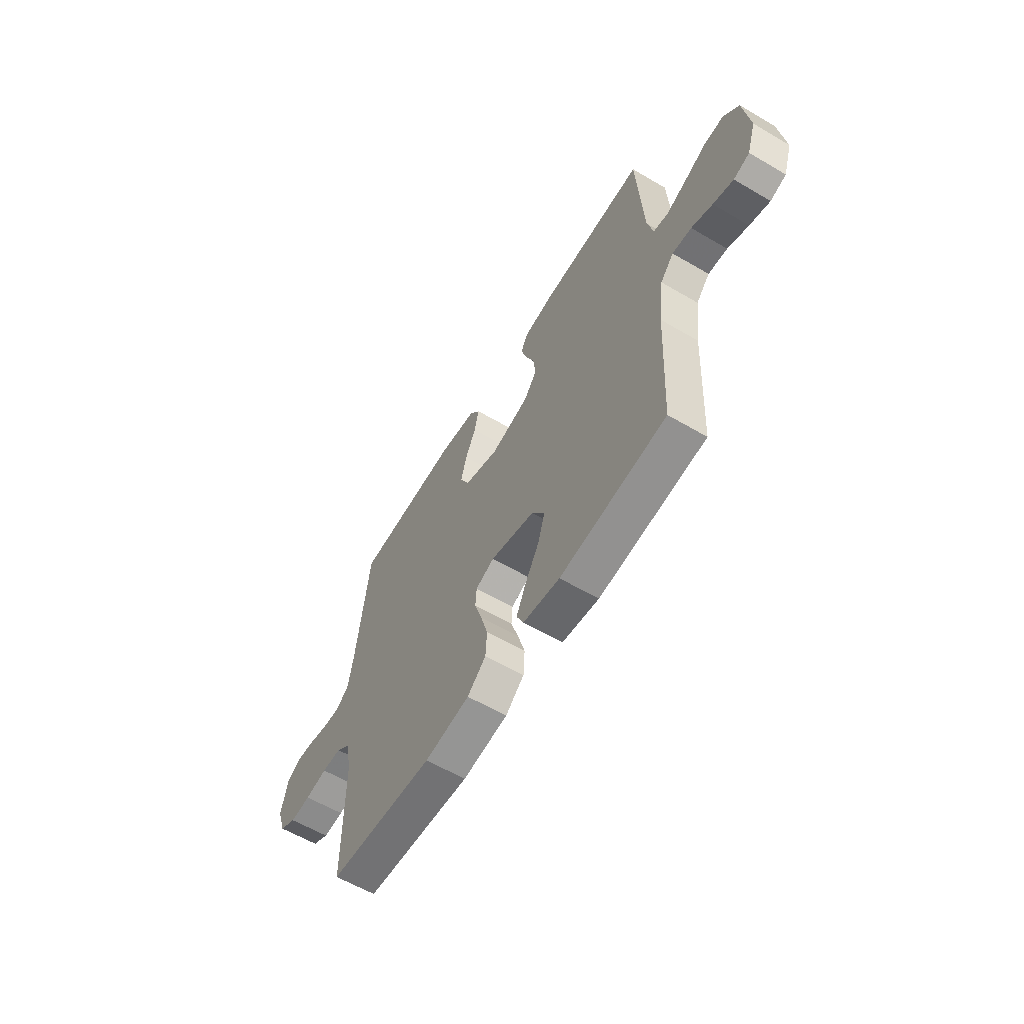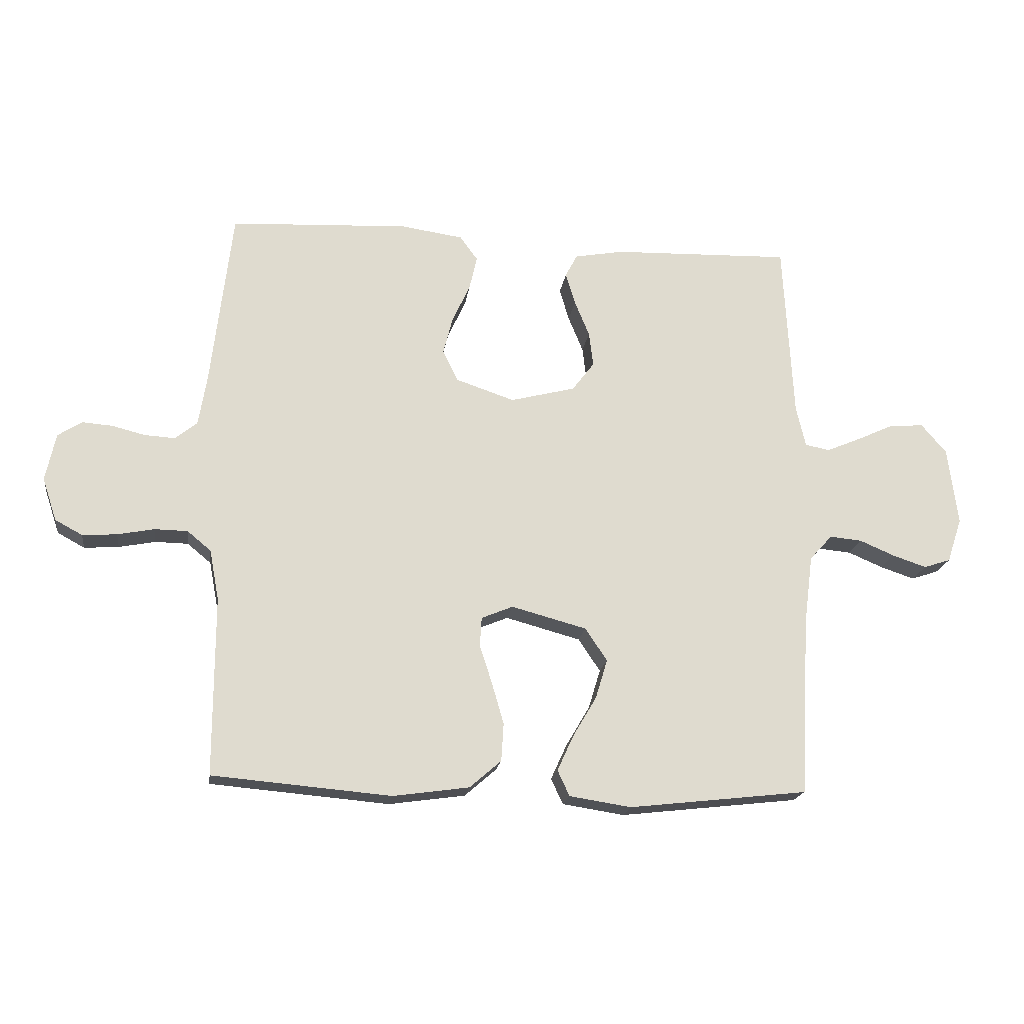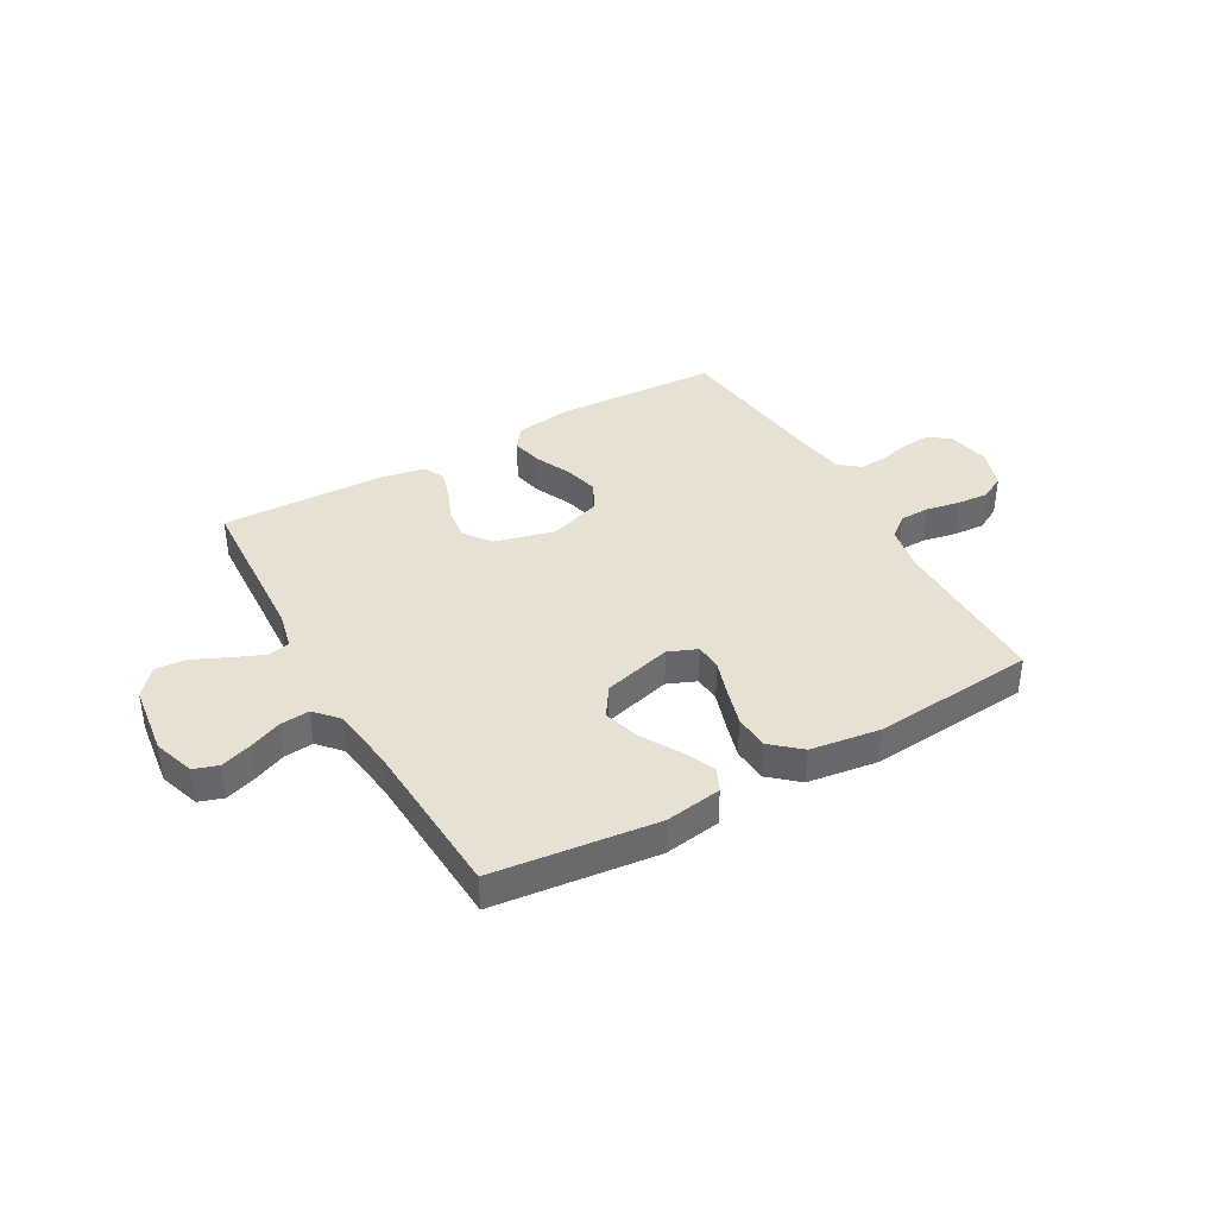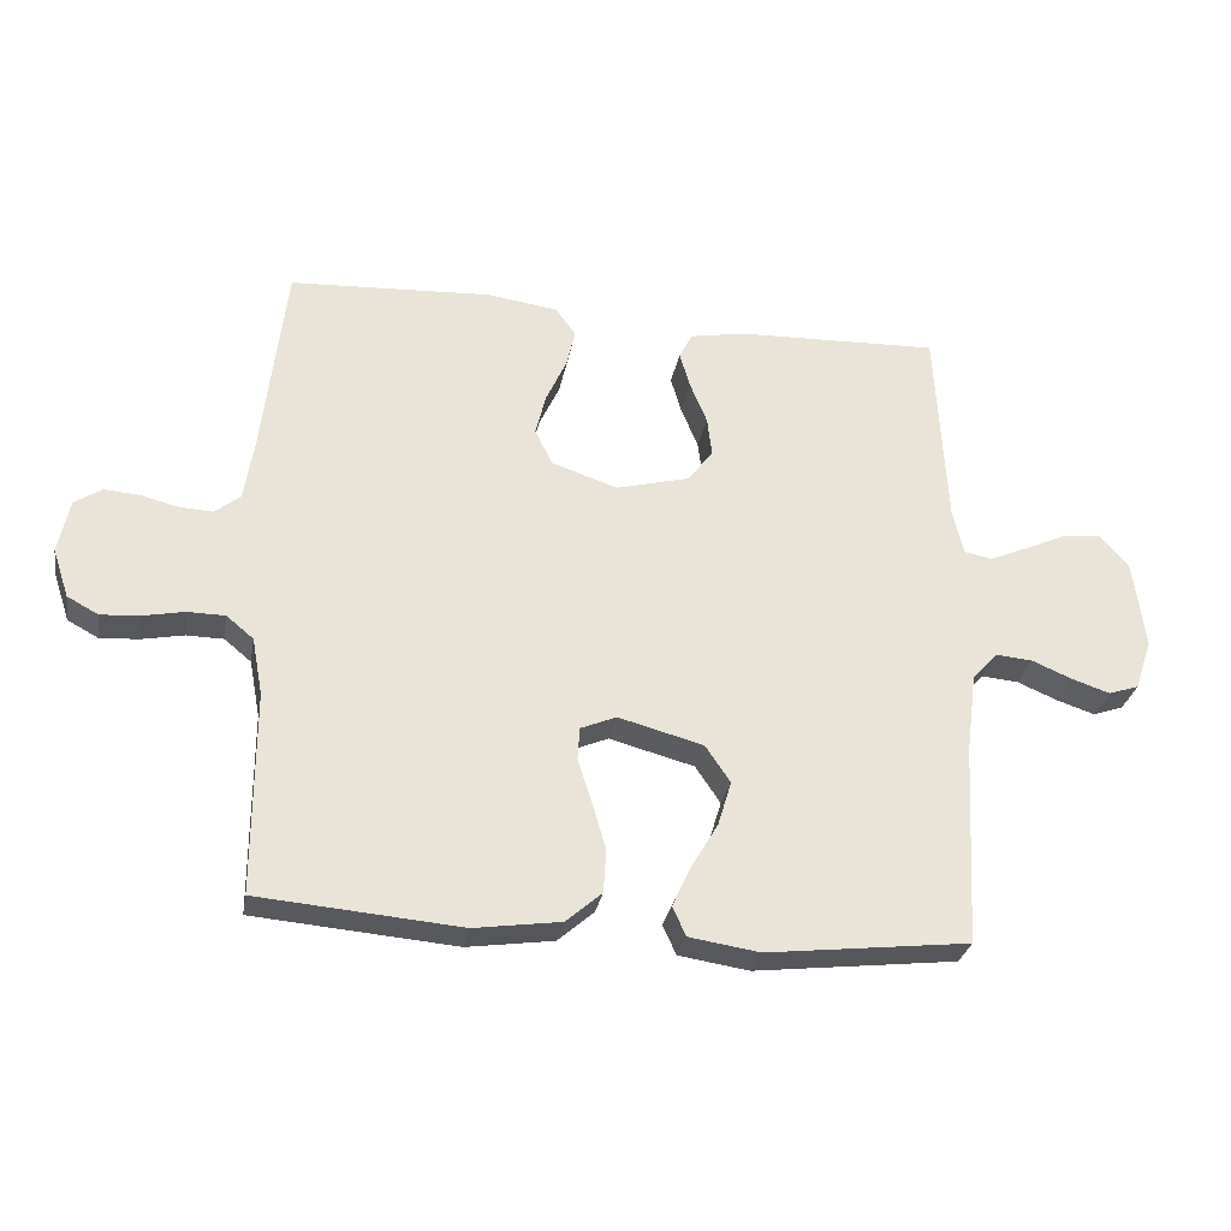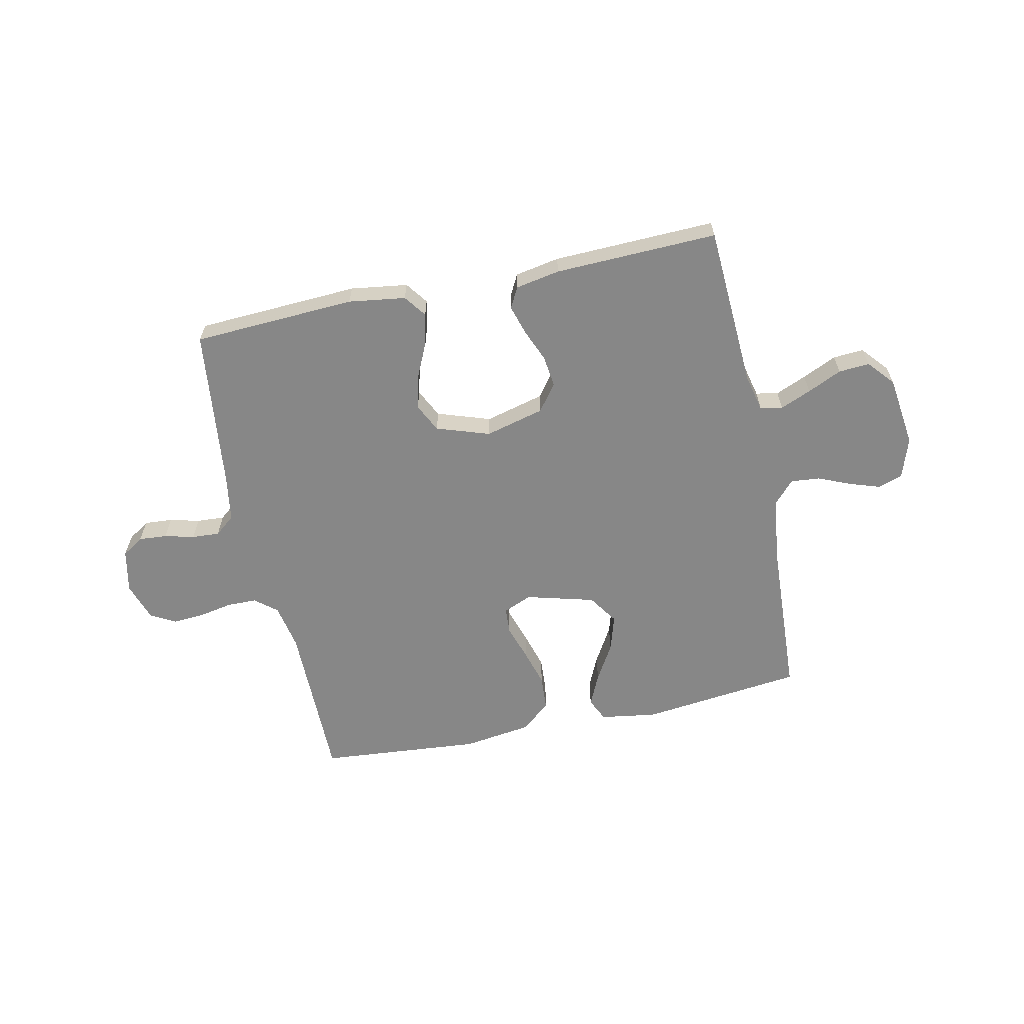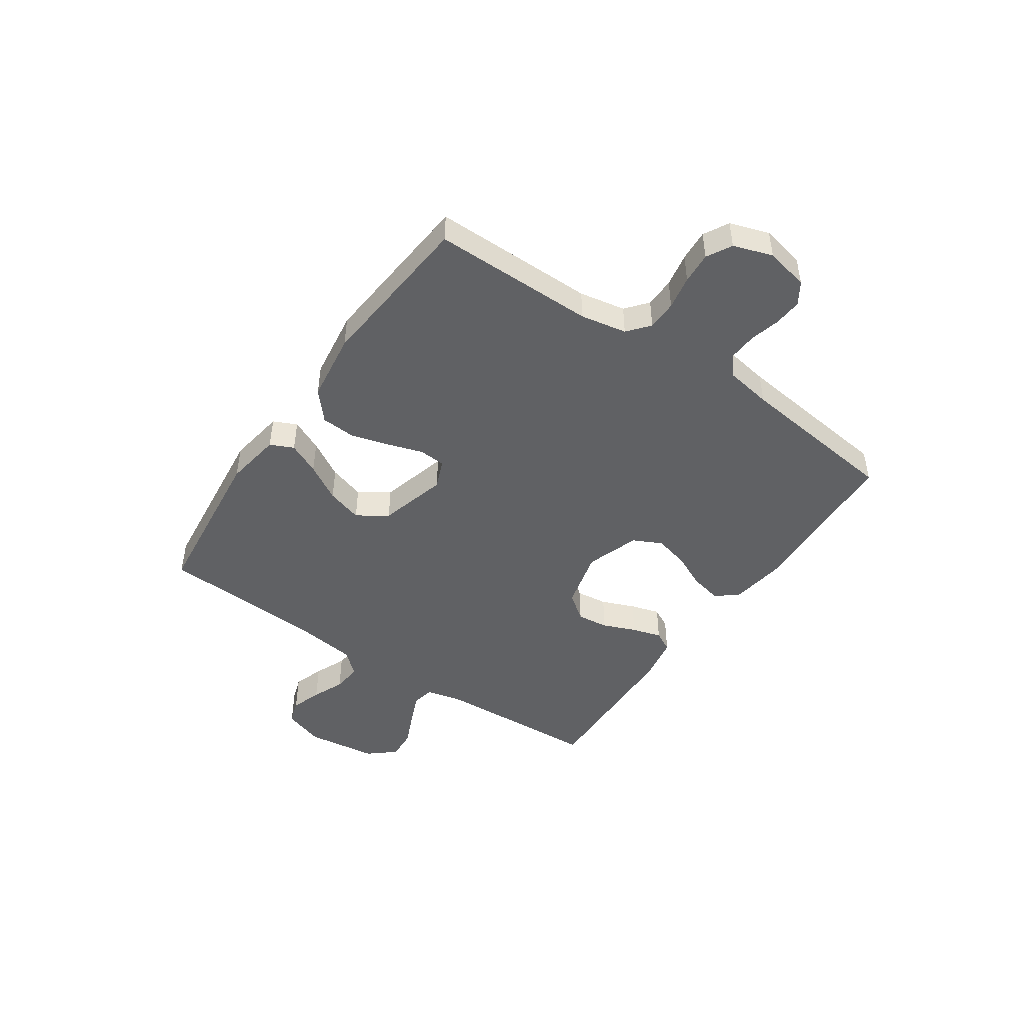
<metadata>
{"format":"obj","ext":"obj","renderer":"f3d","projection":"perspective","resolution":1024,"background":"white","views":[{"elev":-60.2,"azim":59.0,"up":"+Z"},{"elev":-18.9,"azim":-7.9,"up":"+Z"},{"elev":38.7,"azim":150.5,"up":"+Y"},{"elev":-28.9,"azim":-9.9,"up":"+Z"},{"elev":-62.3,"azim":12.1,"up":"+Y"},{"elev":-46.8,"azim":-124.5,"up":"+Y"}]}
</metadata>
<code>
v 0.5 0.07 -0.5
v 0.2 0.07 -0.534
v 0.096 0.07 -0.518
v 0.076 0.07 -0.475
v 0.103 0.07 -0.416
v 0.143 0.07 -0.348
v 0.163 0.07 -0.282
v 0.126 0.07 -0.227
v 0 0.07 -0.193
v -0.053 0.07 -0.215
v -0.056 0.07 -0.264
v -0.035 0.07 -0.329
v -0.015 0.07 -0.398
v -0.019 0.07 -0.462
v -0.072 0.07 -0.508
v -0.2 0.07 -0.526
v -0.5 0.07 -0.5
v -0.5 0.07 -0.2
v -0.516 0.07 -0.115
v -0.556 0.07 -0.082
v -0.611 0.07 -0.081
v -0.673 0.07 -0.093
v -0.731 0.07 -0.097
v -0.777 0.07 -0.072
v -0.801 0.07 0
v -0.784 0.07 0.08
v -0.744 0.07 0.106
v -0.692 0.07 0.102
v -0.637 0.07 0.088
v -0.586 0.07 0.085
v -0.549 0.07 0.115
v -0.535 0.07 0.2
v -0.5 0.07 0.5
v -0.2 0.07 0.515
v -0.095 0.07 0.5
v -0.065 0.07 0.459
v -0.078 0.07 0.402
v -0.108 0.07 0.337
v -0.124 0.07 0.274
v -0.098 0.07 0.221
v 0 0.07 0.188
v 0.109 0.07 0.216
v 0.146 0.07 0.265
v 0.139 0.07 0.323
v 0.114 0.07 0.384
v 0.098 0.07 0.438
v 0.118 0.07 0.476
v 0.2 0.07 0.491
v 0.5 0.07 0.5
v 0.516 0.07 0.2
v 0.532 0.07 0.131
v 0.573 0.07 0.123
v 0.63 0.07 0.147
v 0.693 0.07 0.176
v 0.75 0.07 0.18
v 0.792 0.07 0.131
v 0.809 0.07 0
v 0.784 0.07 -0.075
v 0.739 0.07 -0.09
v 0.682 0.07 -0.071
v 0.623 0.07 -0.046
v 0.569 0.07 -0.041
v 0.531 0.07 -0.083
v 0.516 0.07 -0.2
v 0.5 0 -0.5
v 0.2 0 -0.534
v 0.096 0 -0.518
v 0.076 0 -0.475
v 0.103 0 -0.416
v 0.143 0 -0.348
v 0.163 0 -0.282
v 0.126 0 -0.227
v 0 0 -0.193
v -0.053 0 -0.215
v -0.056 0 -0.264
v -0.035 0 -0.329
v -0.015 0 -0.398
v -0.019 0 -0.462
v -0.072 0 -0.508
v -0.2 0 -0.526
v -0.5 0 -0.5
v -0.5 0 -0.2
v -0.516 0 -0.115
v -0.556 0 -0.082
v -0.611 0 -0.081
v -0.673 0 -0.093
v -0.731 0 -0.097
v -0.777 0 -0.072
v -0.801 0 0
v -0.784 0 0.08
v -0.744 0 0.106
v -0.692 0 0.102
v -0.637 0 0.088
v -0.586 0 0.085
v -0.549 0 0.115
v -0.535 0 0.2
v -0.5 0 0.5
v -0.2 0 0.515
v -0.095 0 0.5
v -0.065 0 0.459
v -0.078 0 0.402
v -0.108 0 0.337
v -0.124 0 0.274
v -0.098 0 0.221
v 0 0 0.188
v 0.109 0 0.216
v 0.146 0 0.265
v 0.139 0 0.323
v 0.114 0 0.384
v 0.098 0 0.438
v 0.118 0 0.476
v 0.2 0 0.491
v 0.5 0 0.5
v 0.516 0 0.2
v 0.532 0 0.131
v 0.573 0 0.123
v 0.63 0 0.147
v 0.693 0 0.176
v 0.75 0 0.18
v 0.792 0 0.131
v 0.809 0 0
v 0.784 0 -0.075
v 0.739 0 -0.09
v 0.682 0 -0.071
v 0.623 0 -0.046
v 0.569 0 -0.041
v 0.531 0 -0.083
v 0.516 0 -0.2
f 58 59 60 61
f 56 57 58 61
f 56 61 62
f 53 54 55 56
f 52 53 56 62
f 51 52 62 63
f 47 48 49 50
f 44 45 46 47
f 44 47 50 51
f 35 36 37 38
f 35 38 39
f 32 33 34 35
f 31 32 35 39
f 30 31 39 40
f 26 27 28 29
f 26 29 30
f 25 26 30
f 21 22 23 24
f 20 21 24 25
f 15 16 17 18
f 15 18 19
f 14 15 19
f 11 12 13 14
f 11 14 19 20
f 3 4 5 6
f 3 6 7
f 64 1 2 3
f 64 3 7
f 63 64 7 8
f 43 44 51 63
f 42 43 63 8
f 41 42 8 9
f 40 41 9 10
f 20 25 30 40
f 10 11 20 40
f 125 124 123 122
f 125 122 121 120
f 126 125 120
f 120 119 118 117
f 126 120 117 116
f 127 126 116 115
f 114 113 112 111
f 111 110 109 108
f 115 114 111 108
f 102 101 100 99
f 103 102 99
f 99 98 97 96
f 103 99 96 95
f 104 103 95 94
f 93 92 91 90
f 94 93 90
f 94 90 89
f 88 87 86 85
f 89 88 85 84
f 82 81 80 79
f 83 82 79
f 83 79 78
f 78 77 76 75
f 84 83 78 75
f 70 69 68 67
f 71 70 67
f 67 66 65 128
f 71 67 128
f 72 71 128 127
f 127 115 108 107
f 72 127 107 106
f 73 72 106 105
f 74 73 105 104
f 104 94 89 84
f 104 84 75 74
f 1 65 66 2
f 2 66 67 3
f 3 67 68 4
f 4 68 69 5
f 5 69 70 6
f 6 70 71 7
f 7 71 72 8
f 8 72 73 9
f 9 73 74 10
f 10 74 75 11
f 11 75 76 12
f 12 76 77 13
f 13 77 78 14
f 14 78 79 15
f 15 79 80 16
f 16 80 81 17
f 17 81 82 18
f 18 82 83 19
f 19 83 84 20
f 20 84 85 21
f 21 85 86 22
f 22 86 87 23
f 23 87 88 24
f 24 88 89 25
f 25 89 90 26
f 26 90 91 27
f 27 91 92 28
f 28 92 93 29
f 29 93 94 30
f 30 94 95 31
f 31 95 96 32
f 32 96 97 33
f 33 97 98 34
f 34 98 99 35
f 35 99 100 36
f 36 100 101 37
f 37 101 102 38
f 38 102 103 39
f 39 103 104 40
f 40 104 105 41
f 41 105 106 42
f 42 106 107 43
f 43 107 108 44
f 44 108 109 45
f 45 109 110 46
f 46 110 111 47
f 47 111 112 48
f 48 112 113 49
f 49 113 114 50
f 50 114 115 51
f 51 115 116 52
f 52 116 117 53
f 53 117 118 54
f 54 118 119 55
f 55 119 120 56
f 56 120 121 57
f 57 121 122 58
f 58 122 123 59
f 59 123 124 60
f 60 124 125 61
f 61 125 126 62
f 62 126 127 63
f 63 127 128 64
f 64 128 65 1

</code>
